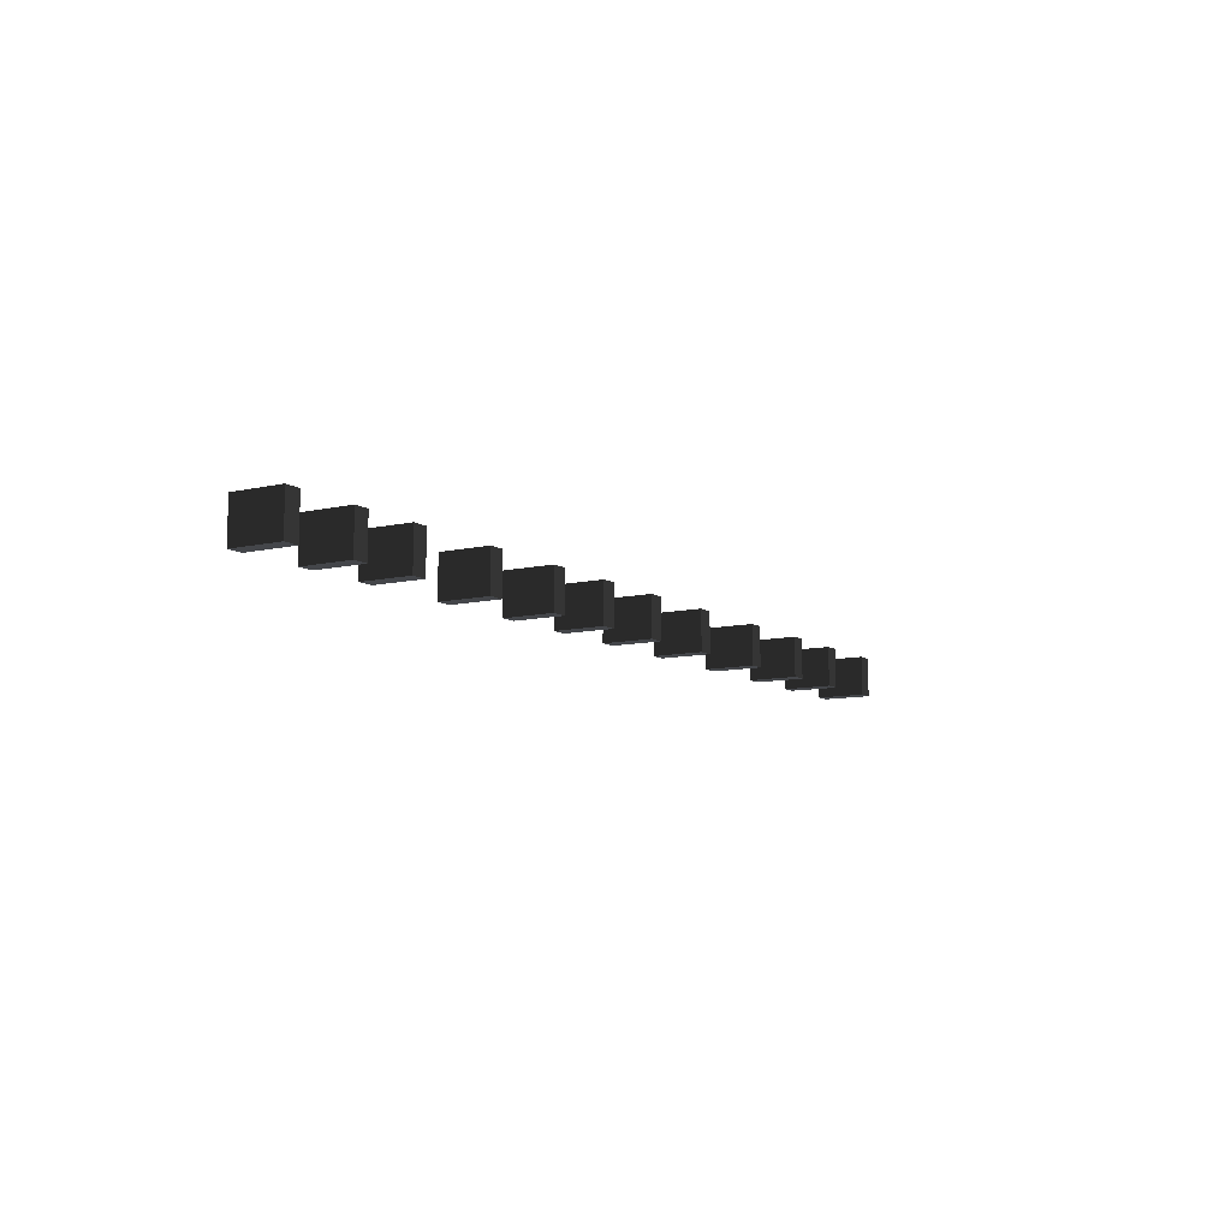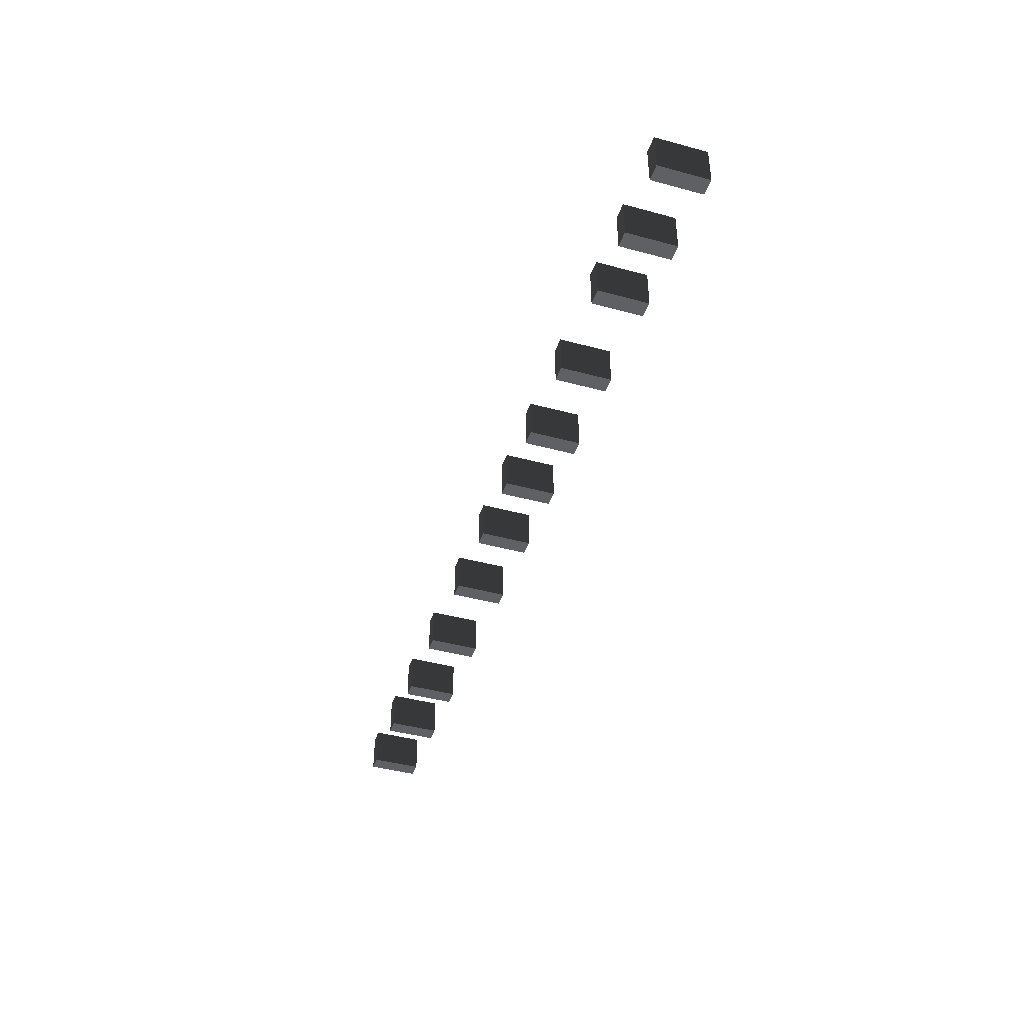
<metadata>
{"format":"obj","ext":"obj","renderer":"f3d","projection":"perspective","resolution":1024,"background":"white","views":[{"elev":-9.6,"azim":121.2,"up":"+Y"},{"elev":-42.3,"azim":72.0,"up":"+Y"}]}
</metadata>
<code>
v 3.642 0.1535 0.1935
v 3.518 -0.1535 0.1935
v 3.518 0.1535 0.1935
v 3.642 -0.1535 0.1935
v 3.642 0.1535 -0.1935
v 3.642 -0.1535 0.1935
v 3.642 0.1535 0.1935
v 3.642 -0.1535 -0.1935
v 3.518 0.1535 -0.1935
v 3.642 -0.1535 -0.1935
v 3.642 0.1535 -0.1935
v 3.518 -0.1535 -0.1935
v 3.518 0.1535 0.1935
v 3.518 -0.1535 -0.1935
v 3.518 0.1535 -0.1935
v 3.518 -0.1535 0.1935
v 3.642 0.1535 -0.1935
v 3.518 0.1535 0.1935
v 3.518 0.1535 -0.1935
v 3.642 0.1535 0.1935
v 3.642 -0.1535 0.1935
v 3.518 -0.1535 -0.1935
v 3.518 -0.1535 0.1935
v 3.642 -0.1535 -0.1935
v 3.061 0.1535 0.1935
v 2.937 -0.1535 0.1935
v 2.937 0.1535 0.1935
v 3.061 -0.1535 0.1935
v 3.061 0.1535 -0.1935
v 3.061 -0.1535 0.1935
v 3.061 0.1535 0.1935
v 3.061 -0.1535 -0.1935
v 2.937 0.1535 -0.1935
v 3.061 -0.1535 -0.1935
v 3.061 0.1535 -0.1935
v 2.937 -0.1535 -0.1935
v 2.937 0.1535 0.1935
v 2.937 -0.1535 -0.1935
v 2.937 0.1535 -0.1935
v 2.937 -0.1535 0.1935
v 3.061 0.1535 -0.1935
v 2.937 0.1535 0.1935
v 2.937 0.1535 -0.1935
v 3.061 0.1535 0.1935
v 3.061 -0.1535 0.1935
v 2.937 -0.1535 -0.1935
v 2.937 -0.1535 0.1935
v 3.061 -0.1535 -0.1935
v -0.1536 0.1535 0.1935
v -0.2774 -0.1535 0.1935
v -0.2774 0.1535 0.1935
v -0.1536 -0.1535 0.1935
v -0.1536 0.1535 -0.1935
v -0.1536 -0.1535 0.1935
v -0.1536 0.1535 0.1935
v -0.1536 -0.1535 -0.1935
v -0.2774 0.1535 -0.1935
v -0.1536 -0.1535 -0.1935
v -0.1536 0.1535 -0.1935
v -0.2774 -0.1535 -0.1935
v -0.2774 0.1535 0.1935
v -0.2774 -0.1535 -0.1935
v -0.2774 0.1535 -0.1935
v -0.2774 -0.1535 0.1935
v -0.1536 0.1535 -0.1935
v -0.2774 0.1535 0.1935
v -0.2774 0.1535 -0.1935
v -0.1536 0.1535 0.1935
v -0.1536 -0.1535 0.1935
v -0.2774 -0.1535 -0.1935
v -0.2774 -0.1535 0.1935
v -0.1536 -0.1535 -0.1935
v 0.4635 0.1535 0.1935
v 0.3396 -0.1535 0.1935
v 0.3396 0.1535 0.1935
v 0.4635 -0.1535 0.1935
v 0.4635 0.1535 -0.1935
v 0.4635 -0.1535 0.1935
v 0.4635 0.1535 0.1935
v 0.4635 -0.1535 -0.1935
v 0.3396 0.1535 -0.1935
v 0.4635 -0.1535 -0.1935
v 0.4635 0.1535 -0.1935
v 0.3396 -0.1535 -0.1935
v 0.3396 0.1535 0.1935
v 0.3396 -0.1535 -0.1935
v 0.3396 0.1535 -0.1935
v 0.3396 -0.1535 0.1935
v 0.4635 0.1535 -0.1935
v 0.3396 0.1535 0.1935
v 0.3396 0.1535 -0.1935
v 0.4635 0.1535 0.1935
v 0.4635 -0.1535 0.1935
v 0.3396 -0.1535 -0.1935
v 0.3396 -0.1535 0.1935
v 0.4635 -0.1535 -0.1935
v 1.057 0.1535 0.1935
v 0.9333 -0.1535 0.1935
v 0.9333 0.1535 0.1935
v 1.057 -0.1535 0.1935
v 1.057 0.1535 -0.1935
v 1.057 -0.1535 0.1935
v 1.057 0.1535 0.1935
v 1.057 -0.1535 -0.1935
v 0.9333 0.1535 -0.1935
v 1.057 -0.1535 -0.1935
v 1.057 0.1535 -0.1935
v 0.9333 -0.1535 -0.1935
v 0.9333 0.1535 0.1935
v 0.9333 -0.1535 -0.1935
v 0.9333 0.1535 -0.1935
v 0.9333 -0.1535 0.1935
v 1.057 0.1535 -0.1935
v 0.9333 0.1535 0.1935
v 0.9333 0.1535 -0.1935
v 1.057 0.1535 0.1935
v 1.057 -0.1535 0.1935
v 0.9333 -0.1535 -0.1935
v 0.9333 -0.1535 0.1935
v 1.057 -0.1535 -0.1935
v 1.753 0.1535 0.1935
v 1.629 -0.1535 0.1935
v 1.629 0.1535 0.1935
v 1.753 -0.1535 0.1935
v 1.753 0.1535 -0.1935
v 1.753 -0.1535 0.1935
v 1.753 0.1535 0.1935
v 1.753 -0.1535 -0.1935
v 1.629 0.1535 -0.1935
v 1.753 -0.1535 -0.1935
v 1.753 0.1535 -0.1935
v 1.629 -0.1535 -0.1935
v 1.629 0.1535 0.1935
v 1.629 -0.1535 -0.1935
v 1.629 0.1535 -0.1935
v 1.629 -0.1535 0.1935
v 1.753 0.1535 -0.1935
v 1.629 0.1535 0.1935
v 1.629 0.1535 -0.1935
v 1.753 0.1535 0.1935
v 1.753 -0.1535 0.1935
v 1.629 -0.1535 -0.1935
v 1.629 -0.1535 0.1935
v 1.753 -0.1535 -0.1935
v 2.524 0.1535 0.1935
v 2.4 -0.1535 0.1935
v 2.4 0.1535 0.1935
v 2.524 -0.1535 0.1935
v 2.524 0.1535 -0.1935
v 2.524 -0.1535 0.1935
v 2.524 0.1535 0.1935
v 2.524 -0.1535 -0.1935
v 2.4 0.1535 -0.1935
v 2.524 -0.1535 -0.1935
v 2.524 0.1535 -0.1935
v 2.4 -0.1535 -0.1935
v 2.4 0.1535 0.1935
v 2.4 -0.1535 -0.1935
v 2.4 0.1535 -0.1935
v 2.4 -0.1535 0.1935
v 2.524 0.1535 -0.1935
v 2.4 0.1535 0.1935
v 2.4 0.1535 -0.1935
v 2.524 0.1535 0.1935
v 2.524 -0.1535 0.1935
v 2.4 -0.1535 -0.1935
v 2.4 -0.1535 0.1935
v 2.524 -0.1535 -0.1935
v -0.8406 0.1535 0.1935
v -0.9645 -0.1535 0.1935
v -0.9645 0.1535 0.1935
v -0.8406 -0.1535 0.1935
v -0.8406 0.1535 -0.1935
v -0.8406 -0.1535 0.1935
v -0.8406 0.1535 0.1935
v -0.8406 -0.1535 -0.1935
v -0.9645 0.1535 -0.1935
v -0.8406 -0.1535 -0.1935
v -0.8406 0.1535 -0.1935
v -0.9645 -0.1535 -0.1935
v -0.9645 0.1535 0.1935
v -0.9645 -0.1535 -0.1935
v -0.9645 0.1535 -0.1935
v -0.9645 -0.1535 0.1935
v -0.8406 0.1535 -0.1935
v -0.9645 0.1535 0.1935
v -0.9645 0.1535 -0.1935
v -0.8406 0.1535 0.1935
v -0.8406 -0.1535 0.1935
v -0.9645 -0.1535 -0.1935
v -0.9645 -0.1535 0.1935
v -0.8406 -0.1535 -0.1935
v -1.612 0.1535 0.1935
v -1.736 -0.1535 0.1935
v -1.736 0.1535 0.1935
v -1.612 -0.1535 0.1935
v -1.612 0.1535 -0.1935
v -1.612 -0.1535 0.1935
v -1.612 0.1535 0.1935
v -1.612 -0.1535 -0.1935
v -1.736 0.1535 -0.1935
v -1.612 -0.1535 -0.1935
v -1.612 0.1535 -0.1935
v -1.736 -0.1535 -0.1935
v -1.736 0.1535 0.1935
v -1.736 -0.1535 -0.1935
v -1.736 0.1535 -0.1935
v -1.736 -0.1535 0.1935
v -1.612 0.1535 -0.1935
v -1.736 0.1535 0.1935
v -1.736 0.1535 -0.1935
v -1.612 0.1535 0.1935
v -1.612 -0.1535 0.1935
v -1.736 -0.1535 -0.1935
v -1.736 -0.1535 0.1935
v -1.612 -0.1535 -0.1935
v -2.308 0.1535 0.1935
v -2.431 -0.1535 0.1935
v -2.431 0.1535 0.1935
v -2.308 -0.1535 0.1935
v -2.308 0.1535 -0.1935
v -2.308 -0.1535 0.1935
v -2.308 0.1535 0.1935
v -2.308 -0.1535 -0.1935
v -2.431 0.1535 -0.1935
v -2.308 -0.1535 -0.1935
v -2.308 0.1535 -0.1935
v -2.431 -0.1535 -0.1935
v -2.431 0.1535 0.1935
v -2.431 -0.1535 -0.1935
v -2.431 0.1535 -0.1935
v -2.431 -0.1535 0.1935
v -2.308 0.1535 -0.1935
v -2.431 0.1535 0.1935
v -2.431 0.1535 -0.1935
v -2.308 0.1535 0.1935
v -2.308 -0.1535 0.1935
v -2.431 -0.1535 -0.1935
v -2.431 -0.1535 0.1935
v -2.308 -0.1535 -0.1935
v -2.901 0.1535 0.1935
v -3.025 -0.1535 0.1935
v -3.025 0.1535 0.1935
v -2.901 -0.1535 0.1935
v -2.901 0.1535 -0.1935
v -2.901 -0.1535 0.1935
v -2.901 0.1535 0.1935
v -2.901 -0.1535 -0.1935
v -3.025 0.1535 -0.1935
v -2.901 -0.1535 -0.1935
v -2.901 0.1535 -0.1935
v -3.025 -0.1535 -0.1935
v -3.025 0.1535 0.1935
v -3.025 -0.1535 -0.1935
v -3.025 0.1535 -0.1935
v -3.025 -0.1535 0.1935
v -2.901 0.1535 -0.1935
v -3.025 0.1535 0.1935
v -3.025 0.1535 -0.1935
v -2.901 0.1535 0.1935
v -2.901 -0.1535 0.1935
v -3.025 -0.1535 -0.1935
v -3.025 -0.1535 0.1935
v -2.901 -0.1535 -0.1935
v -3.518 0.1535 0.1935
v -3.642 -0.1535 0.1935
v -3.642 0.1535 0.1935
v -3.518 -0.1535 0.1935
v -3.518 0.1535 -0.1935
v -3.518 -0.1535 0.1935
v -3.518 0.1535 0.1935
v -3.518 -0.1535 -0.1935
v -3.642 0.1535 -0.1935
v -3.518 -0.1535 -0.1935
v -3.518 0.1535 -0.1935
v -3.642 -0.1535 -0.1935
v -3.642 0.1535 0.1935
v -3.642 -0.1535 -0.1935
v -3.642 0.1535 -0.1935
v -3.642 -0.1535 0.1935
v -3.518 0.1535 -0.1935
v -3.642 0.1535 0.1935
v -3.642 0.1535 -0.1935
v -3.518 0.1535 0.1935
v -3.518 -0.1535 0.1935
v -3.642 -0.1535 -0.1935
v -3.642 -0.1535 0.1935
v -3.518 -0.1535 -0.1935
g Pillar_14614_2
f 1 3 2
f 4 1 2
f 5 7 6
f 8 5 6
f 9 11 10
f 12 9 10
f 13 15 14
f 16 13 14
f 17 19 18
f 20 17 18
f 21 23 22
f 24 21 22
f 25 27 26
f 28 25 26
f 29 31 30
f 32 29 30
f 33 35 34
f 36 33 34
f 37 39 38
f 40 37 38
f 41 43 42
f 44 41 42
f 45 47 46
f 48 45 46
f 49 51 50
f 52 49 50
f 53 55 54
f 56 53 54
f 57 59 58
f 60 57 58
f 61 63 62
f 64 61 62
f 65 67 66
f 68 65 66
f 69 71 70
f 72 69 70
f 73 75 74
f 76 73 74
f 77 79 78
f 80 77 78
f 81 83 82
f 84 81 82
f 85 87 86
f 88 85 86
f 89 91 90
f 92 89 90
f 93 95 94
f 96 93 94
f 97 99 98
f 100 97 98
f 101 103 102
f 104 101 102
f 105 107 106
f 108 105 106
f 109 111 110
f 112 109 110
f 113 115 114
f 116 113 114
f 117 119 118
f 120 117 118
f 121 123 122
f 124 121 122
f 125 127 126
f 128 125 126
f 129 131 130
f 132 129 130
f 133 135 134
f 136 133 134
f 137 139 138
f 140 137 138
f 141 143 142
f 144 141 142
f 145 147 146
f 148 145 146
f 149 151 150
f 152 149 150
f 153 155 154
f 156 153 154
f 157 159 158
f 160 157 158
f 161 163 162
f 164 161 162
f 165 167 166
f 168 165 166
f 169 171 170
f 172 169 170
f 173 175 174
f 176 173 174
f 177 179 178
f 180 177 178
f 181 183 182
f 184 181 182
f 185 187 186
f 188 185 186
f 189 191 190
f 192 189 190
f 193 195 194
f 196 193 194
f 197 199 198
f 200 197 198
f 201 203 202
f 204 201 202
f 205 207 206
f 208 205 206
f 209 211 210
f 212 209 210
f 213 215 214
f 216 213 214
f 217 219 218
f 220 217 218
f 221 223 222
f 224 221 222
f 225 227 226
f 228 225 226
f 229 231 230
f 232 229 230
f 233 235 234
f 236 233 234
f 237 239 238
f 240 237 238
f 241 243 242
f 244 241 242
f 245 247 246
f 248 245 246
f 249 251 250
f 252 249 250
f 253 255 254
f 256 253 254
f 257 259 258
f 260 257 258
f 261 263 262
f 264 261 262
f 265 267 266
f 268 265 266
f 269 271 270
f 272 269 270
f 273 275 274
f 276 273 274
f 277 279 278
f 280 277 278
f 281 283 282
f 284 281 282
f 285 287 286
f 288 285 286

</code>
